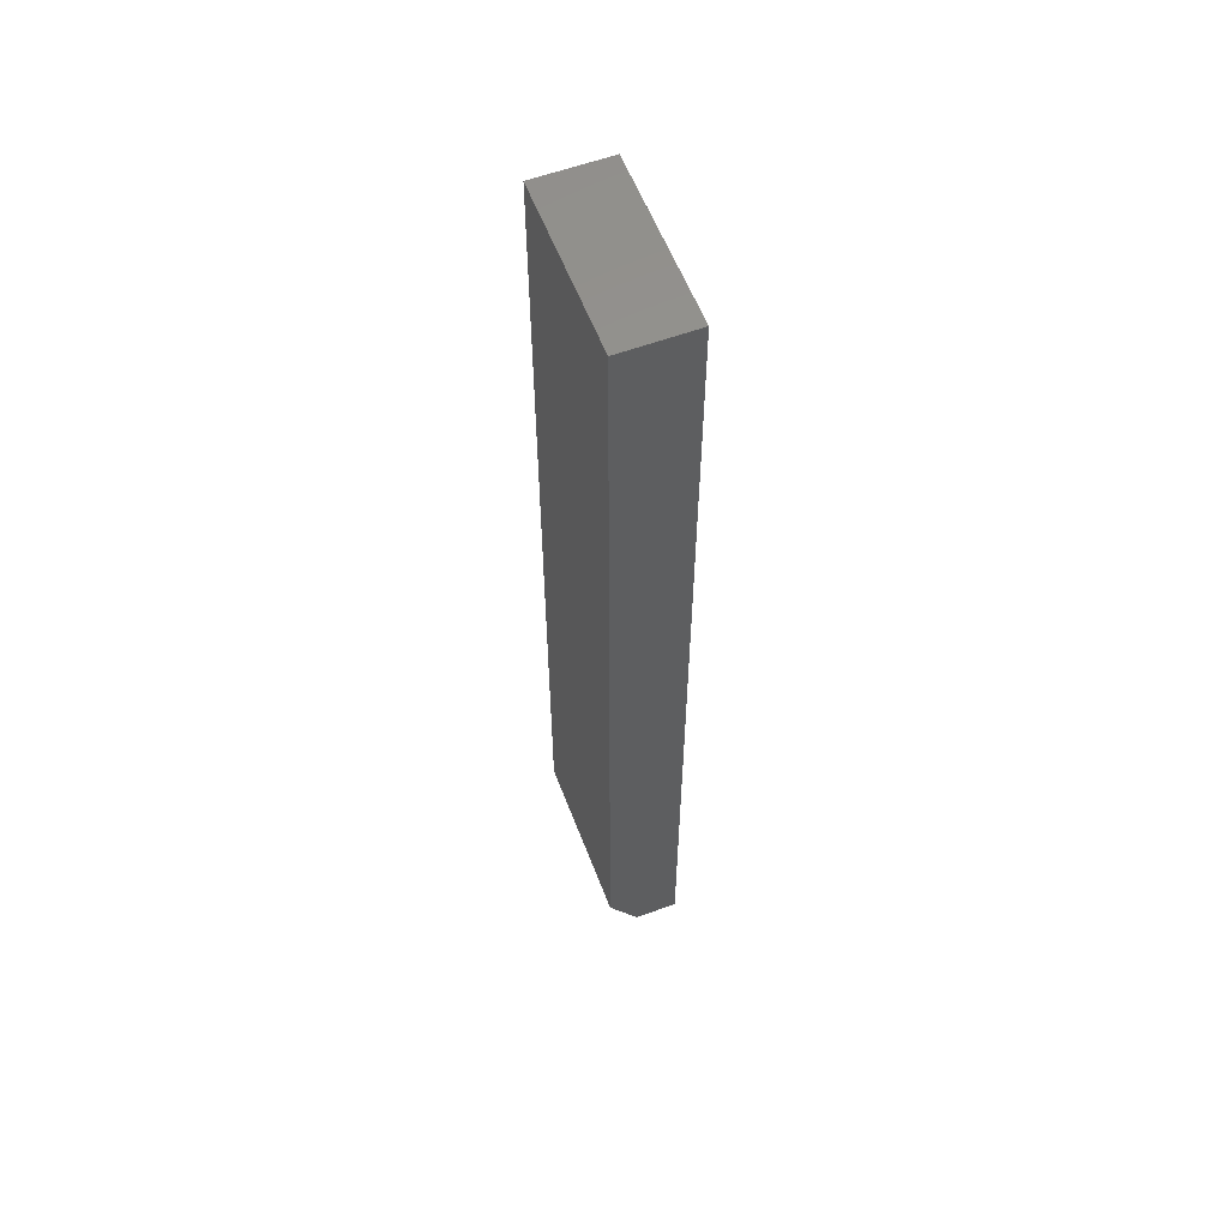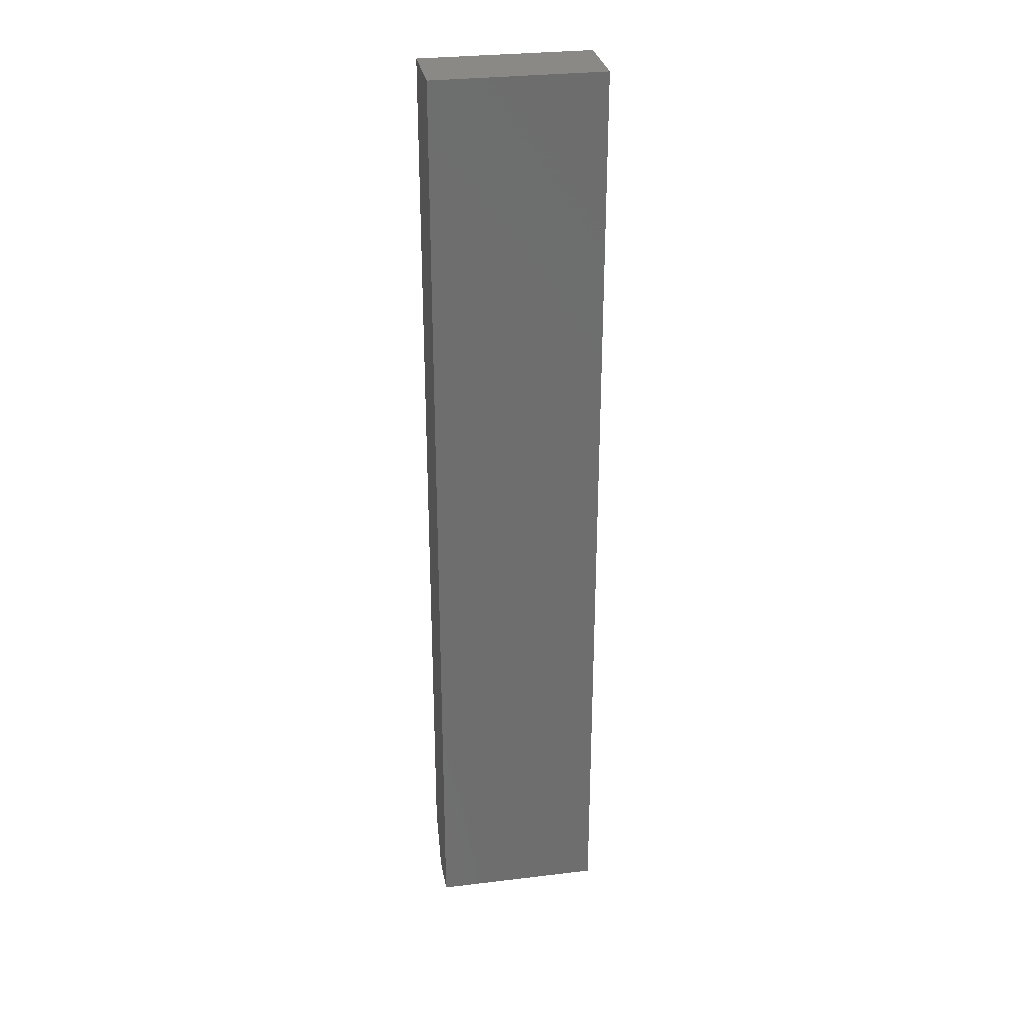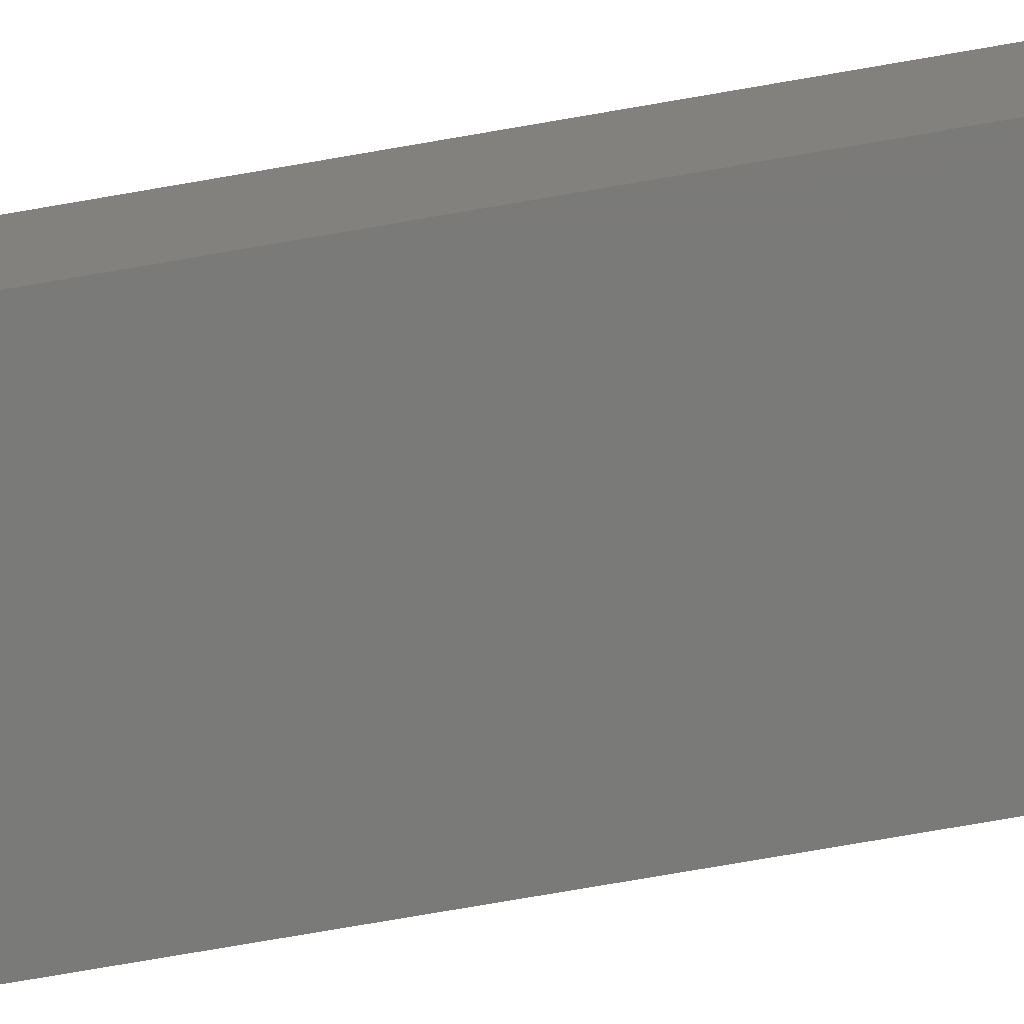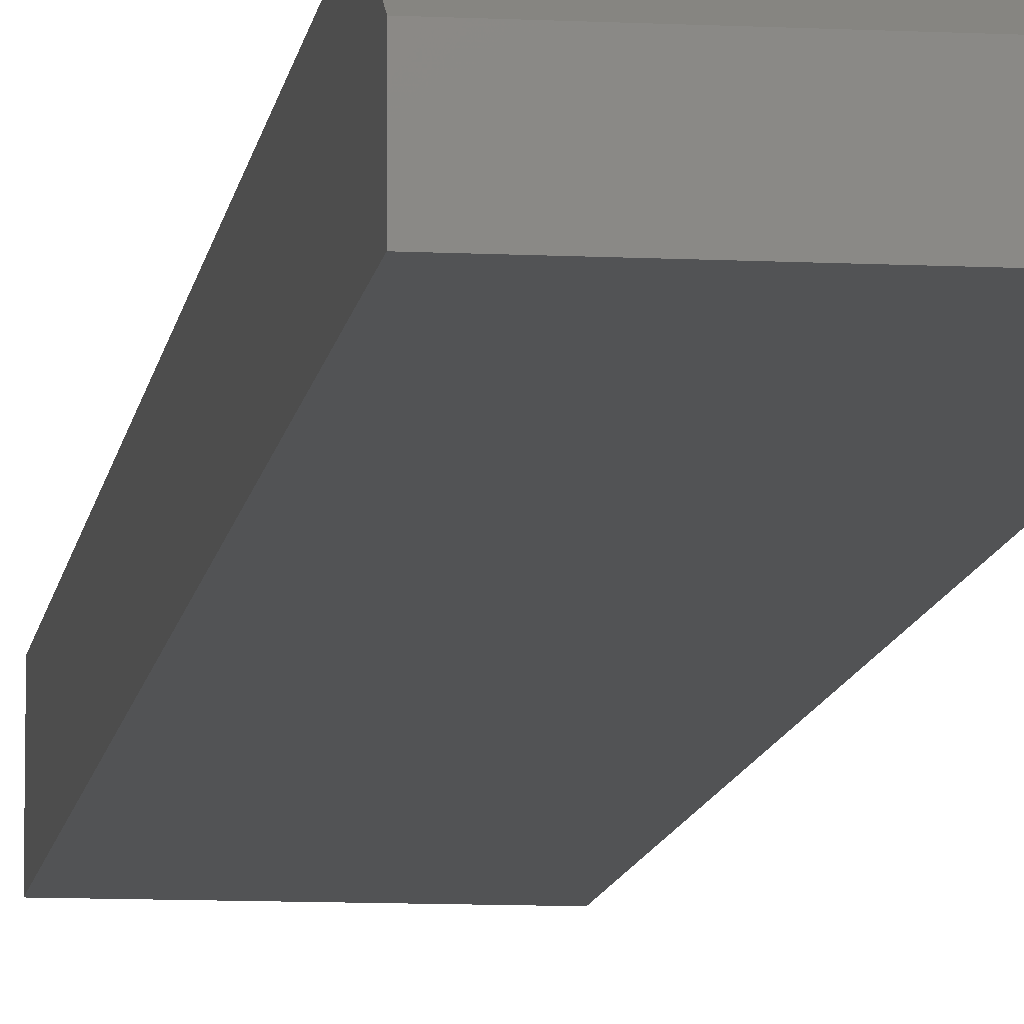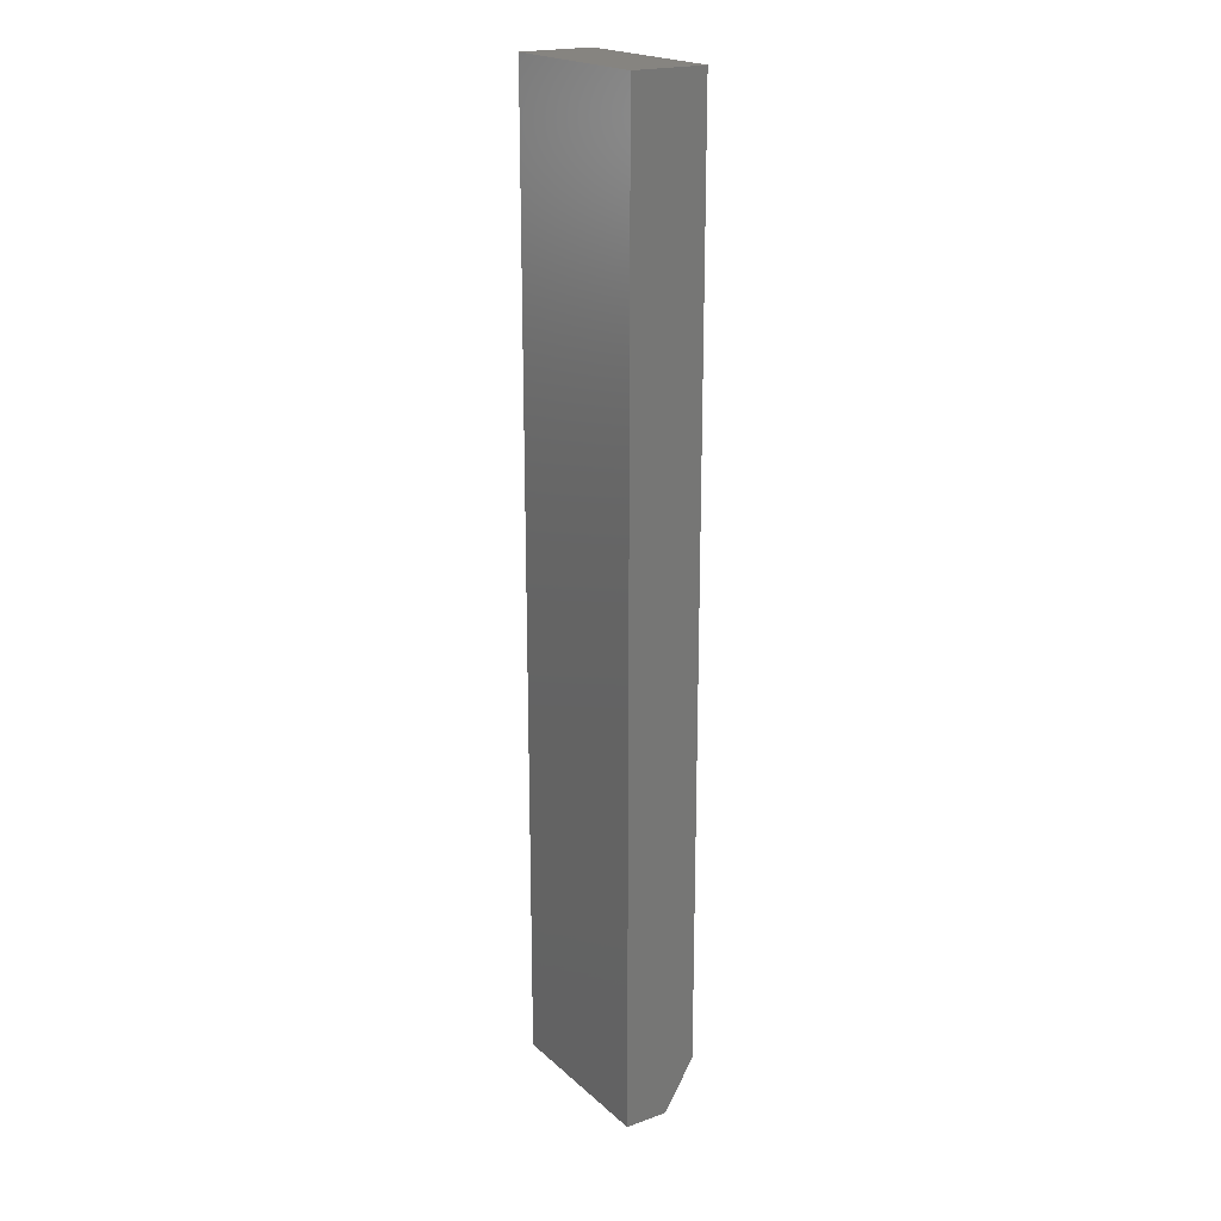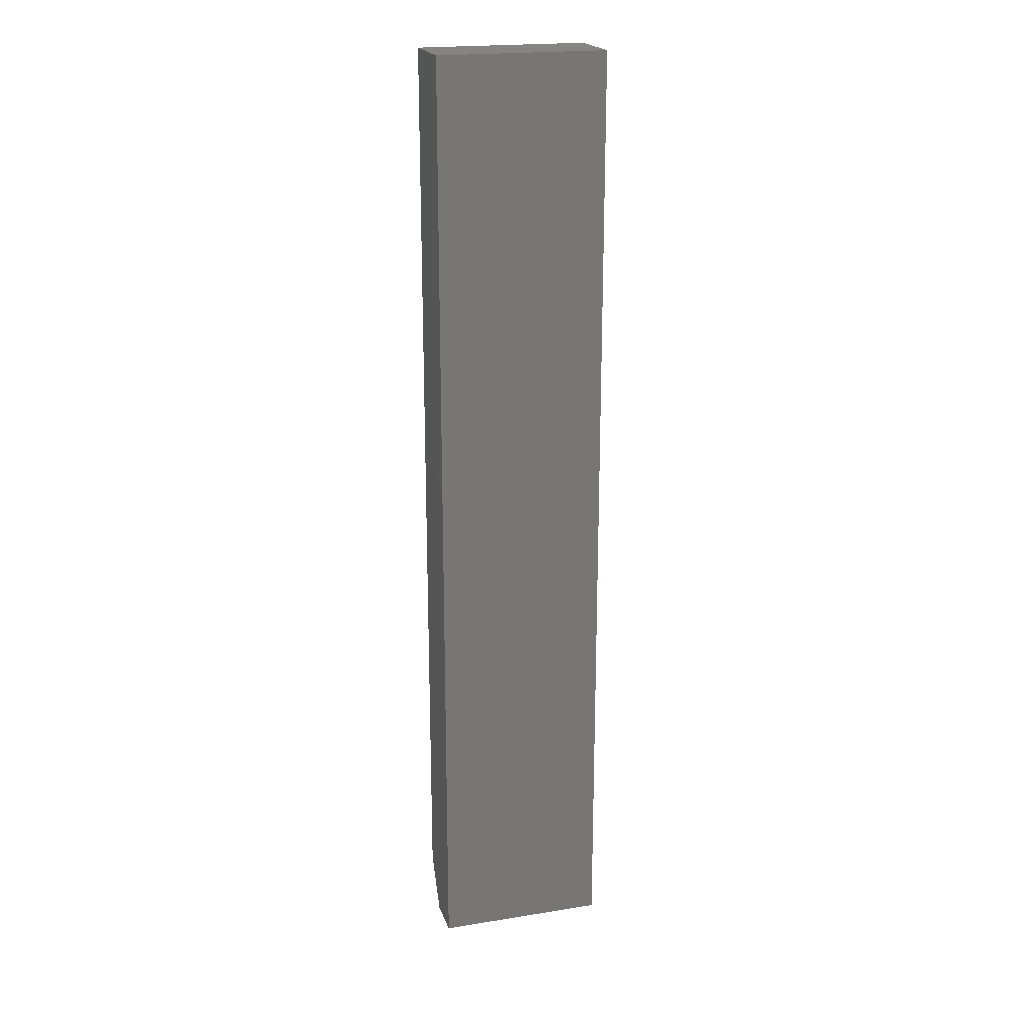
<metadata>
{"format":"stl","ext":"stl","renderer":"f3d","projection":"perspective","resolution":1024,"background":"white","views":[{"elev":58.3,"azim":69.1,"up":"+Y"},{"elev":29.9,"azim":170.0,"up":"+Y"},{"elev":-73.3,"azim":-80.1,"up":"+Z"},{"elev":-9.8,"azim":-7.4,"up":"+Z"},{"elev":20.4,"azim":-123.0,"up":"+Y"},{"elev":20.5,"azim":163.9,"up":"+Y"}]}
</metadata>
<code>
# stl→obj: 10 verts, 16 faces
v -0.1328 -0.75 -0.05469
v 0.1328 -0.75 -0.05469
v -0.1328 -0.75 0.01308
v 0.1328 -0.75 0.01308
v -0.1328 0.75 0.05995
v -0.1328 0.75 -0.05469
v -0.1328 -0.6719 0.05995
v 0.1328 0.75 0.05995
v 0.1328 -0.6719 0.05995
v 0.1328 0.75 -0.05469
f 1 2 3
f 3 2 4
f 5 6 7
f 7 6 1
f 7 1 3
f 8 5 9
f 9 5 7
f 10 8 2
f 2 8 9
f 2 9 4
f 3 4 7
f 7 4 9
f 6 5 10
f 10 5 8
f 6 10 1
f 1 10 2

</code>
